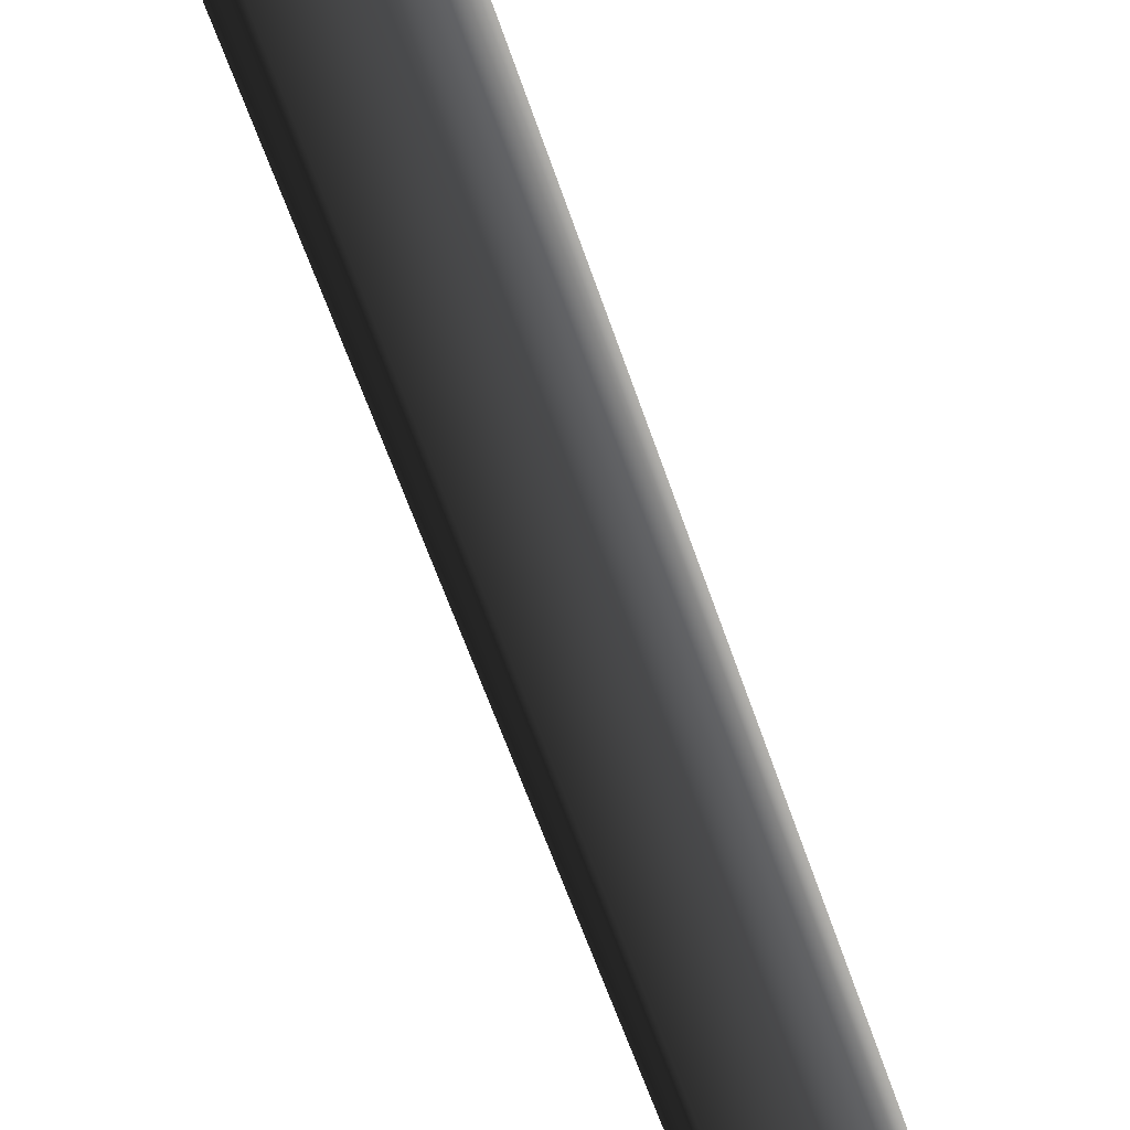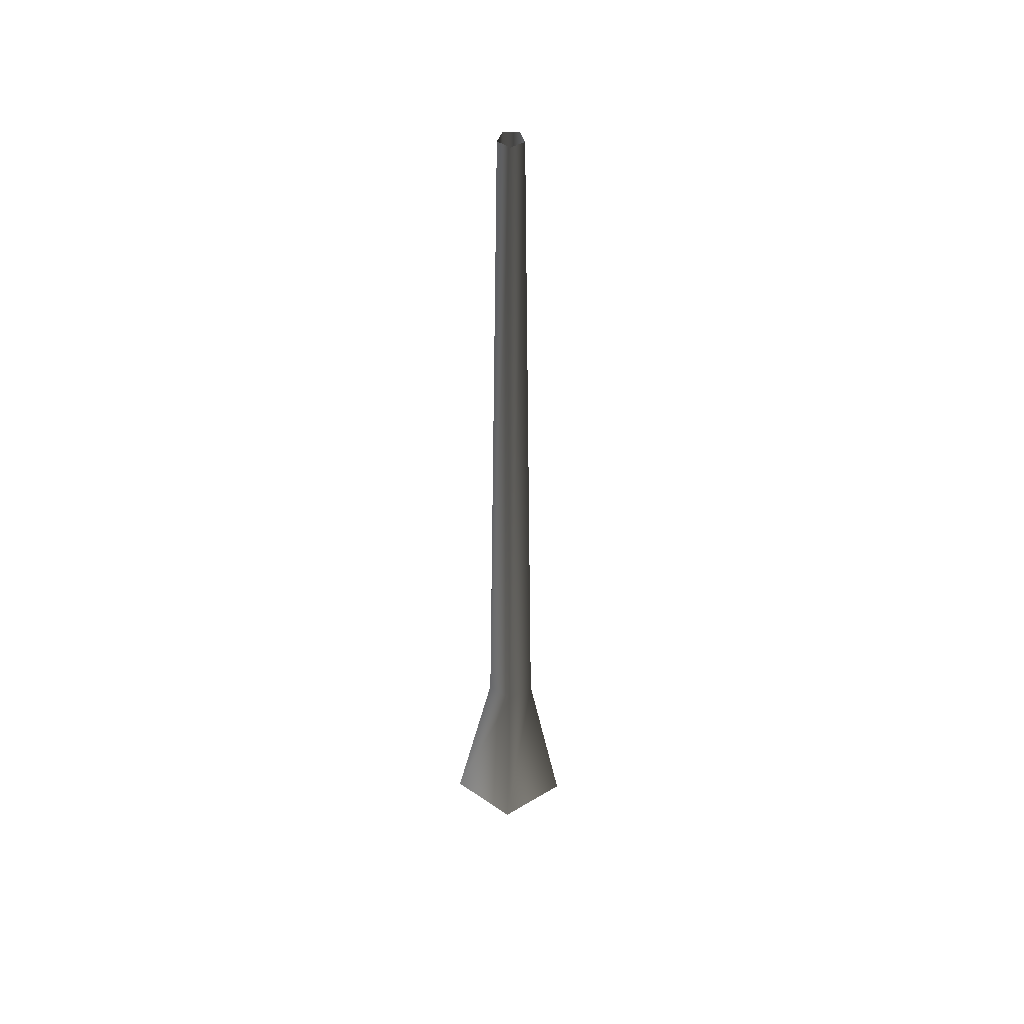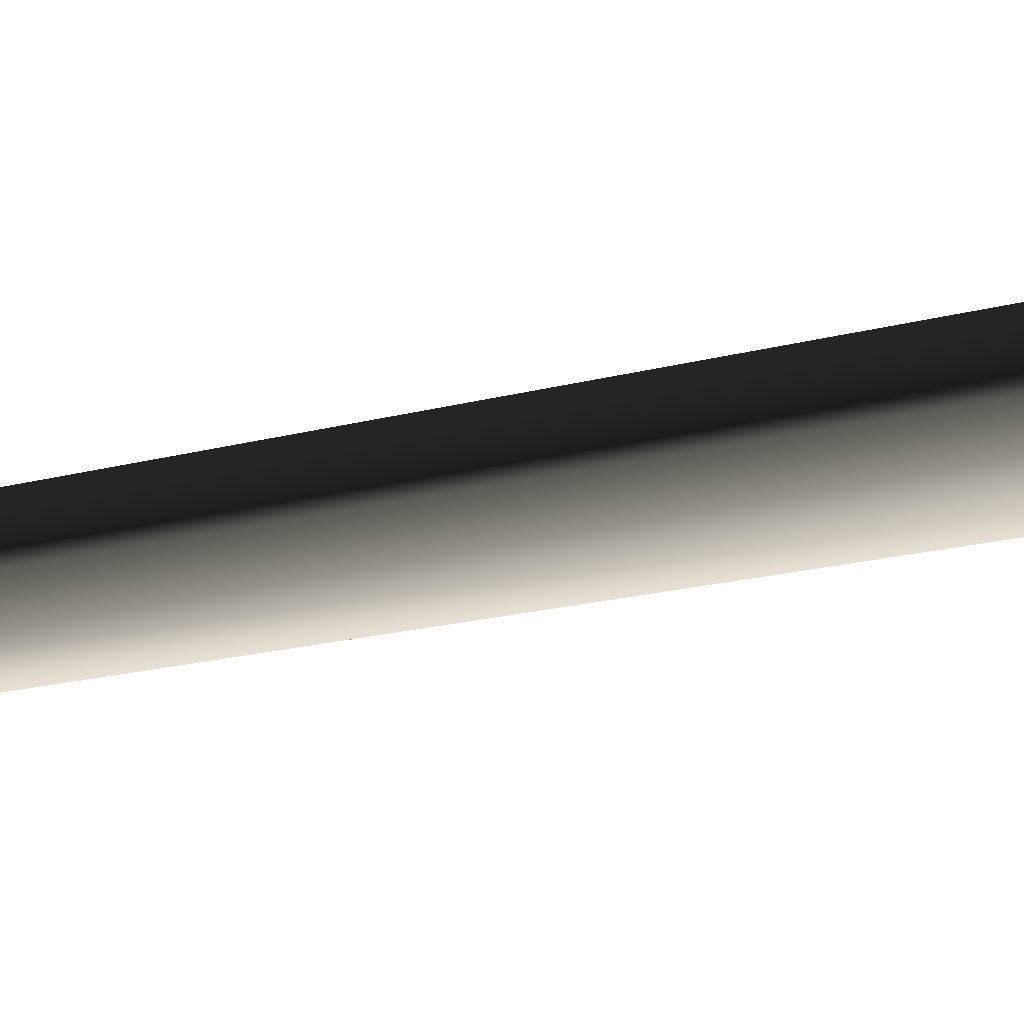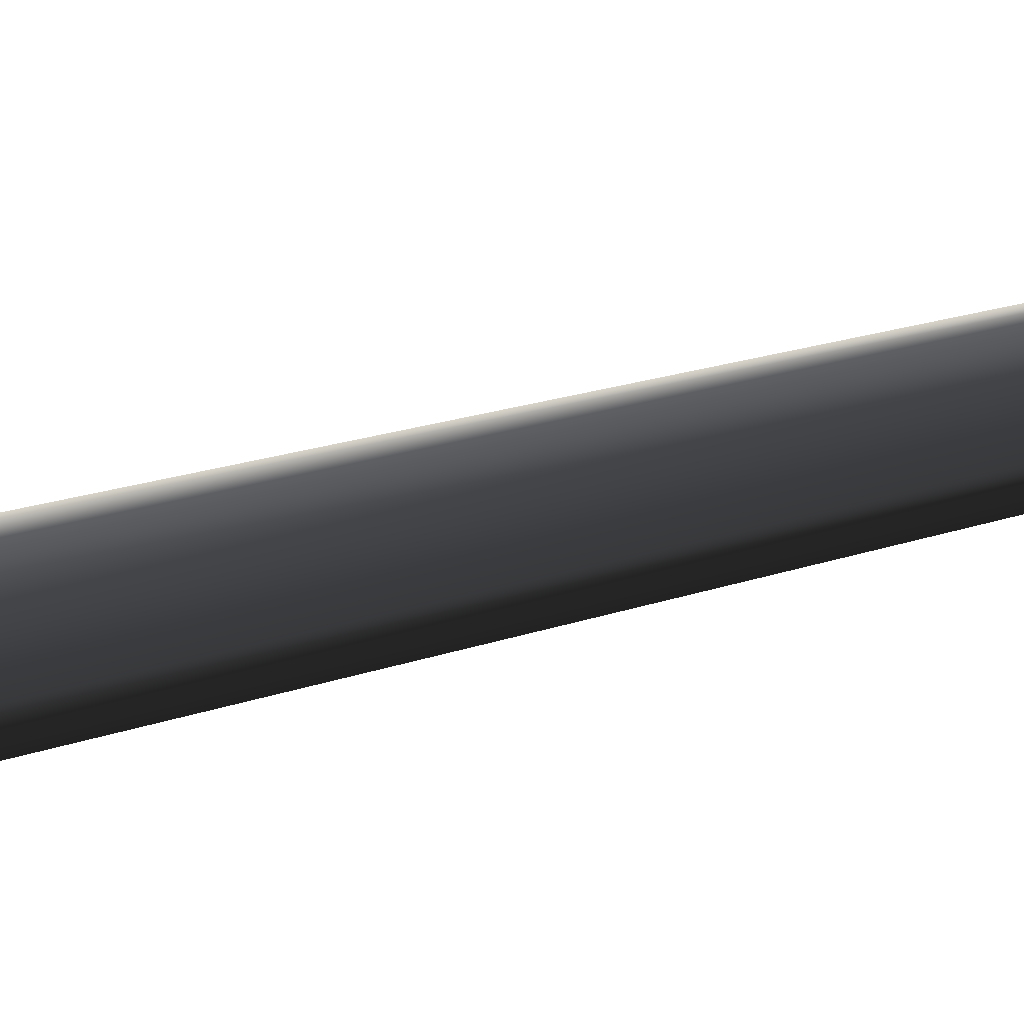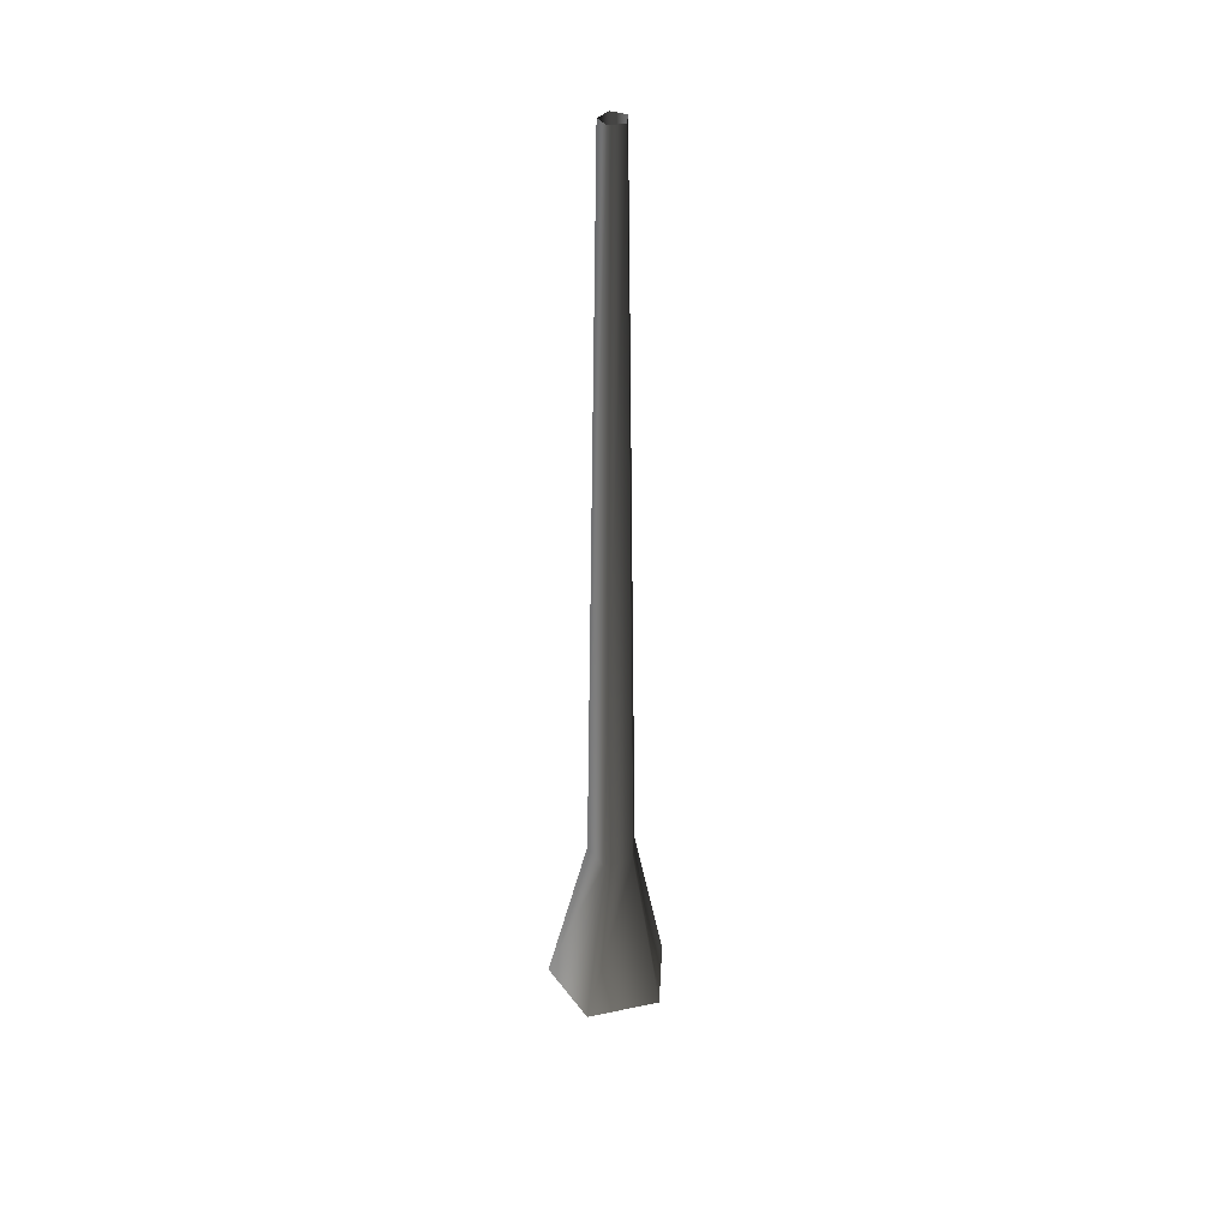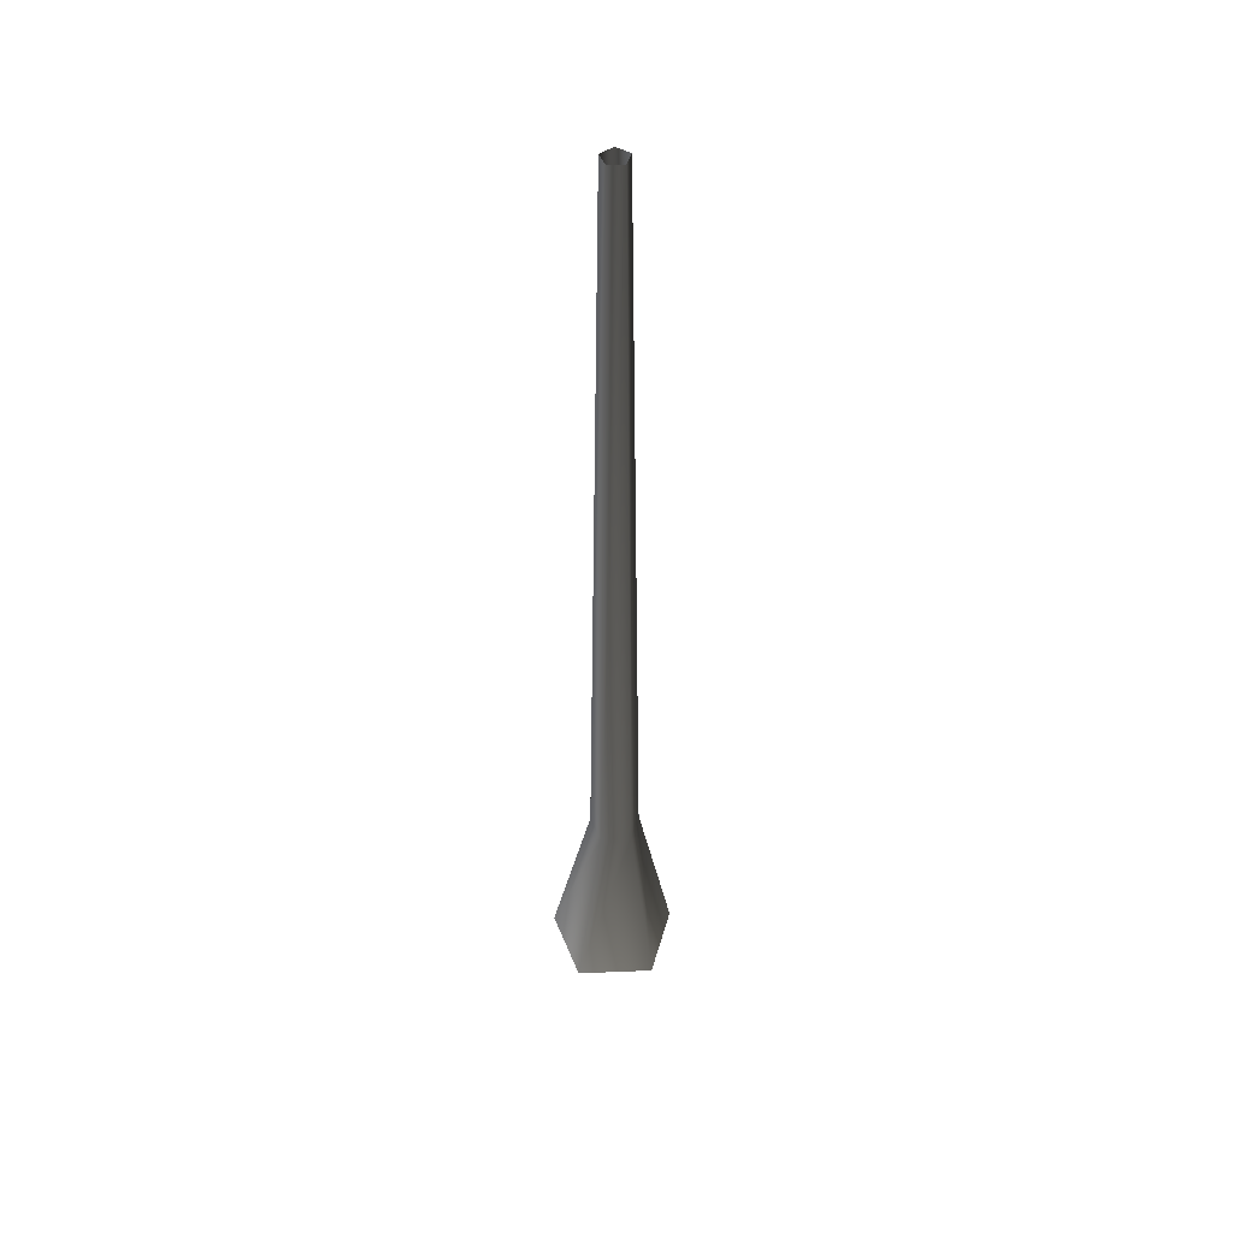
<metadata>
{"format":"obj","ext":"obj","renderer":"f3d","projection":"perspective","resolution":1024,"background":"white","views":[{"elev":-79.1,"azim":20.9,"up":"+Z"},{"elev":46.8,"azim":-142.2,"up":"+Y"},{"elev":73.4,"azim":-99.8,"up":"+Z"},{"elev":48.7,"azim":73.6,"up":"+Z"},{"elev":38.6,"azim":-50.7,"up":"+Y"},{"elev":45.4,"azim":-38.8,"up":"+Y"}]}
</metadata>
<code>
v 0.1325 -0.04438 0.02974
v 0.0521 0.3509 0.0117
v 0.0322 0.3509 -0.04955
v 0.08187 -0.04438 -0.126
v -0.0322 0.3509 -0.04955
v -0.08187 -0.04438 -0.126
v -0.0521 0.3509 0.0117
v -0.1325 -0.04438 0.02974
v 2.642e-07 0.3509 0.04955
v -8.207e-07 -0.04438 0.126
v 0.0521 0.3509 0.0117
v 0.1325 -0.04438 0.02974
v -0.01652 2.018 -0.02542
v 0.01652 2.018 -0.02541
v 0.02672 2.018 0.005999
v 0.02672 2.018 0.005999
v -1.077e-06 2.018 0.02542
v -0.02672 2.018 0.005999
g Tree_conf1_(18)_1097_240
f 1 3 2
f 1 4 3
f 4 5 3
f 4 6 5
f 6 7 5
f 6 8 7
f 8 9 7
f 8 10 9
f 10 11 9
f 10 12 11
f 3 5 13
f 3 13 14
f 2 3 14
f 2 14 15
f 9 11 16
f 9 16 17
f 7 9 17
f 7 17 18
f 5 18 13
f 5 7 18

</code>
